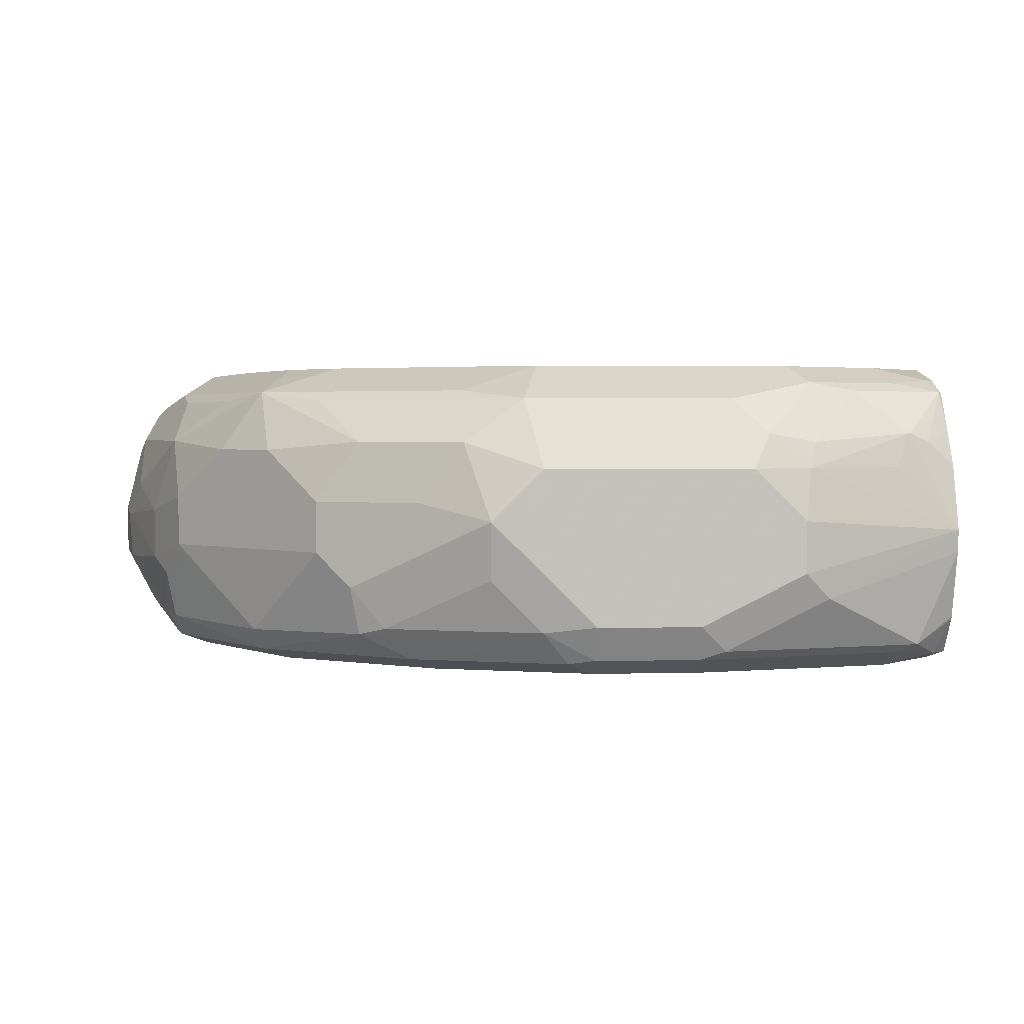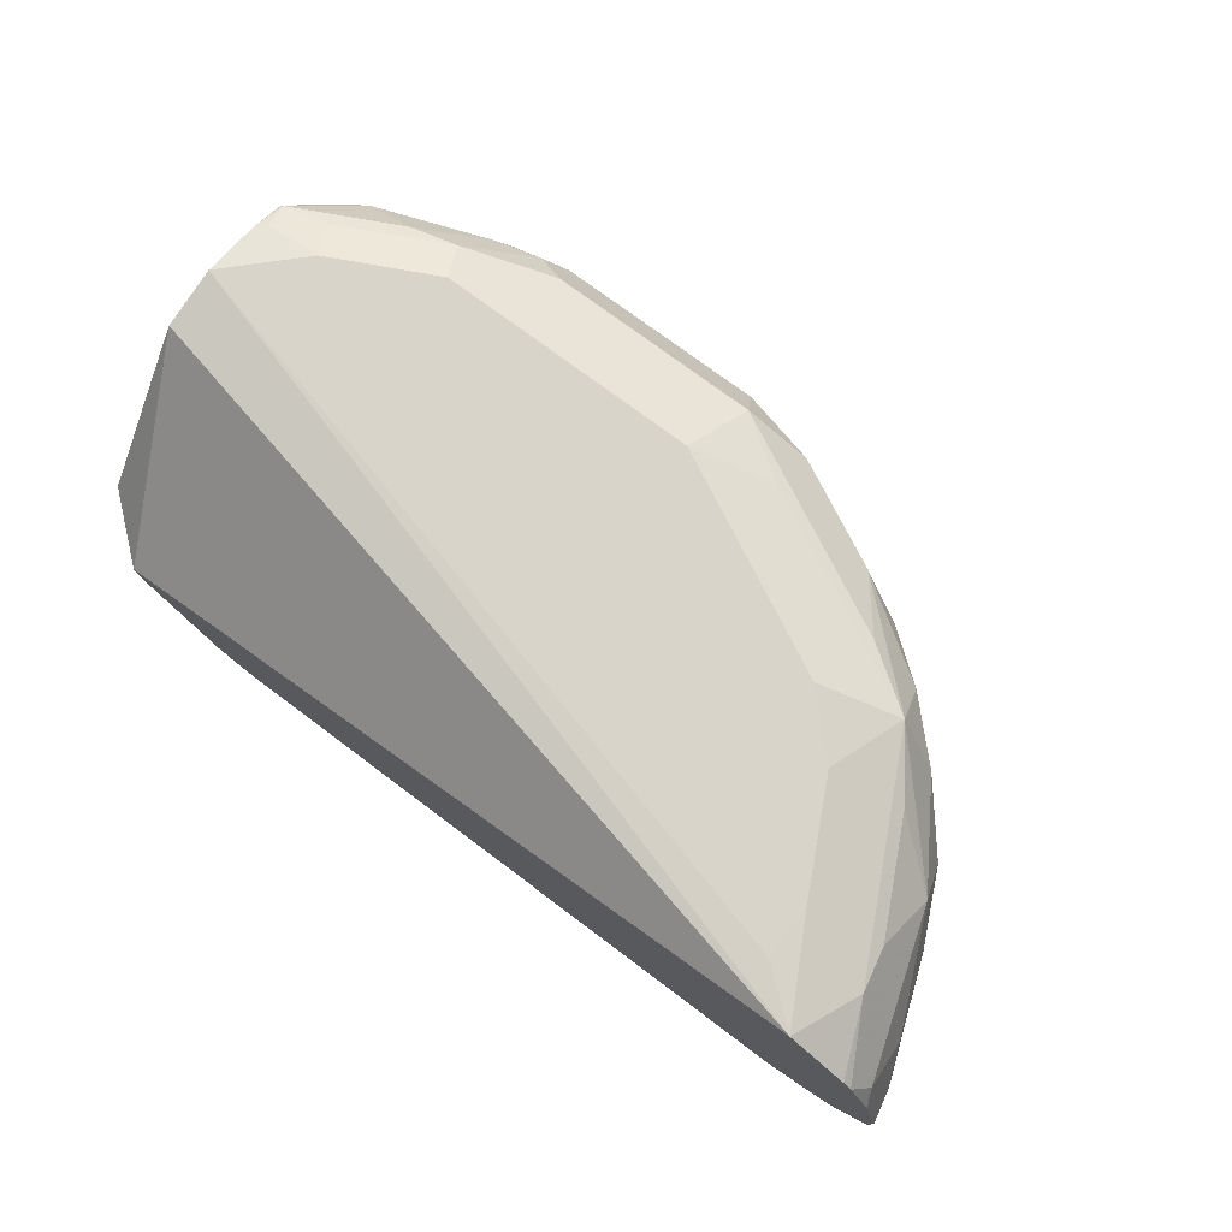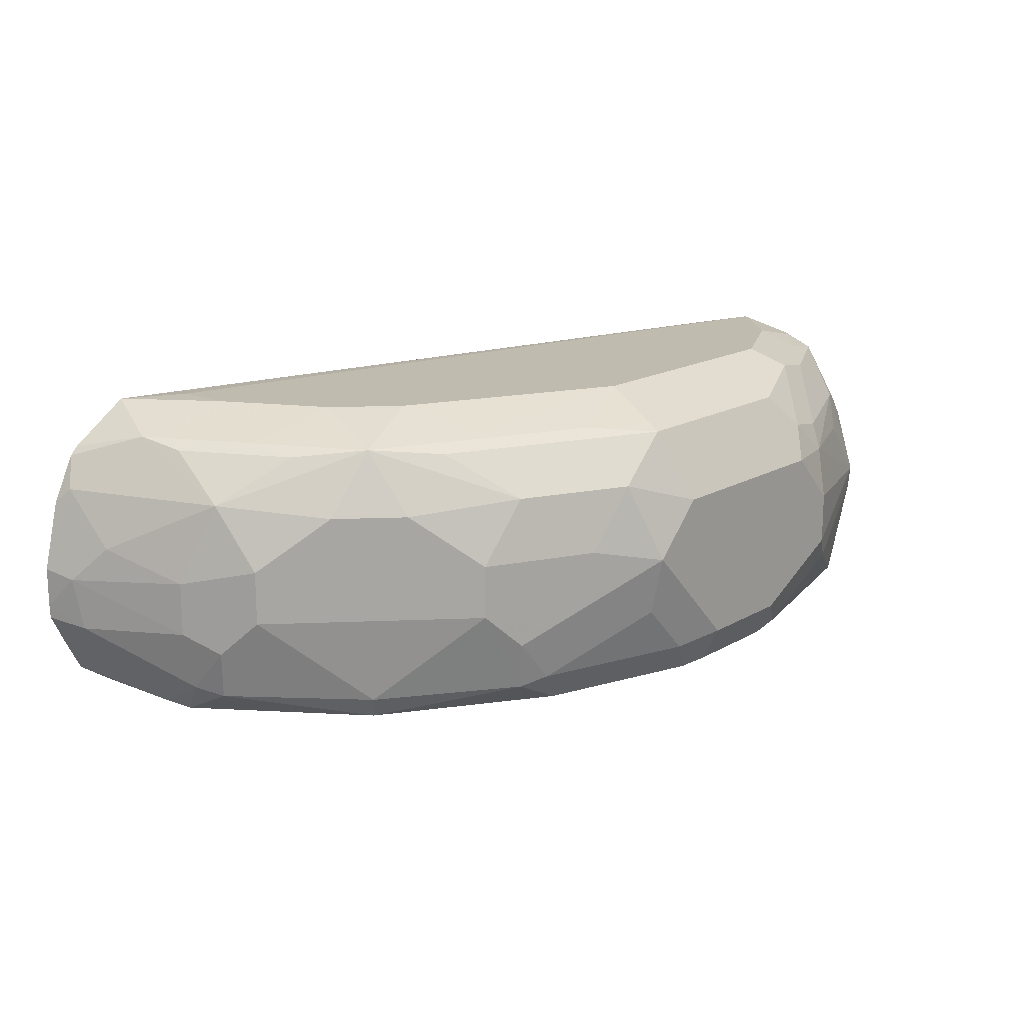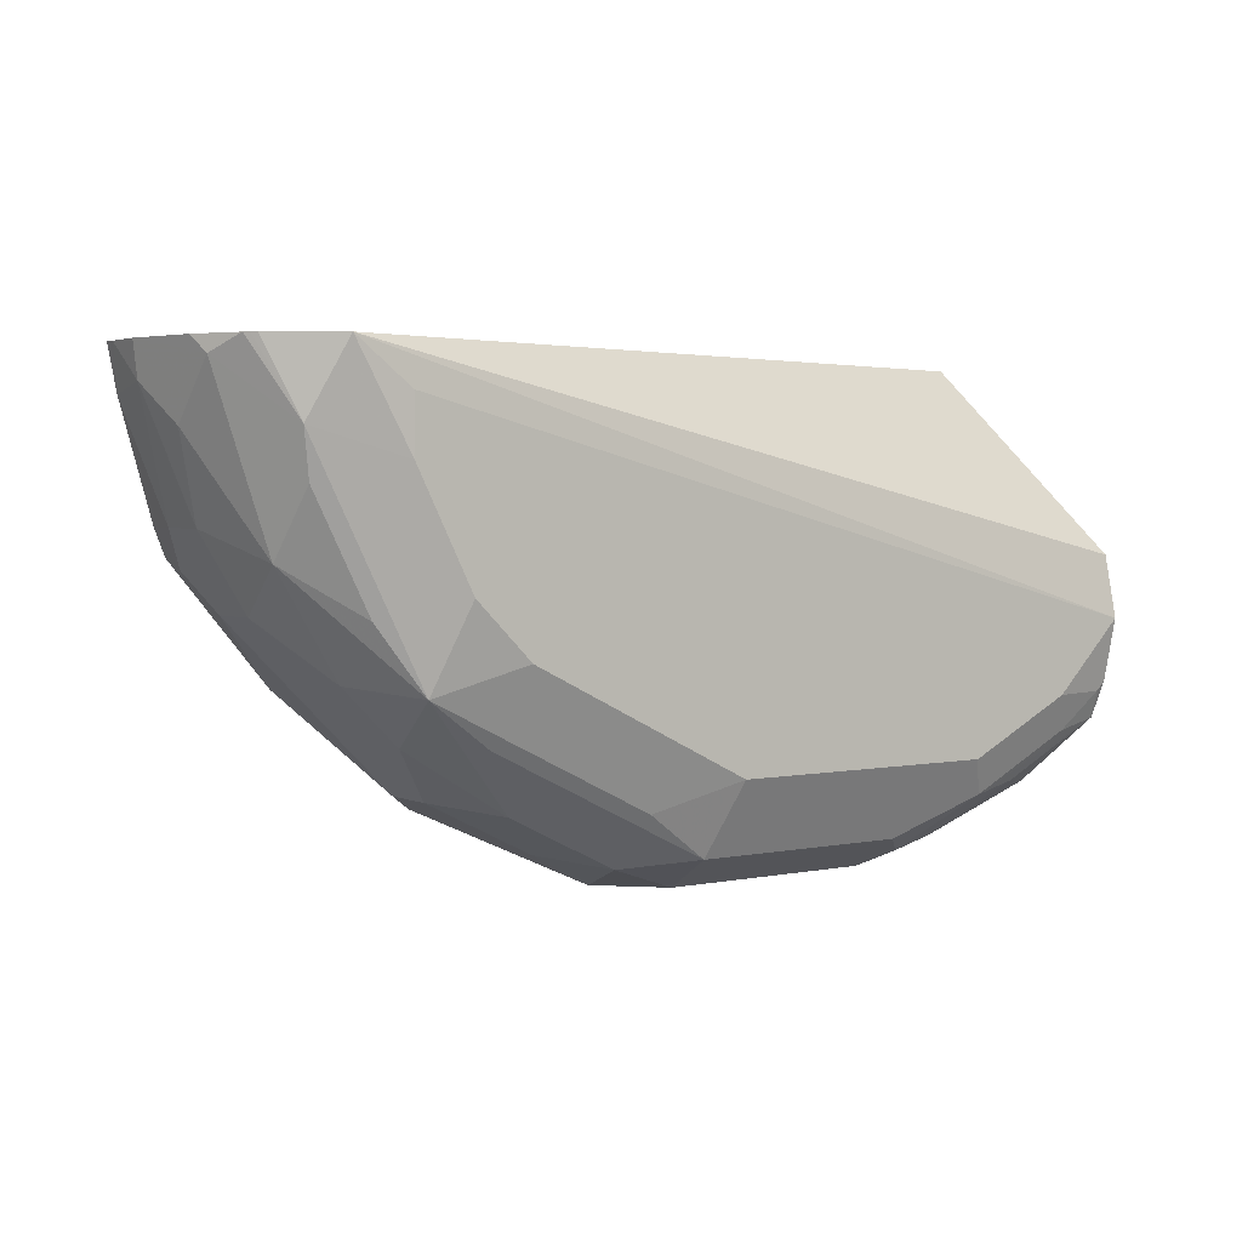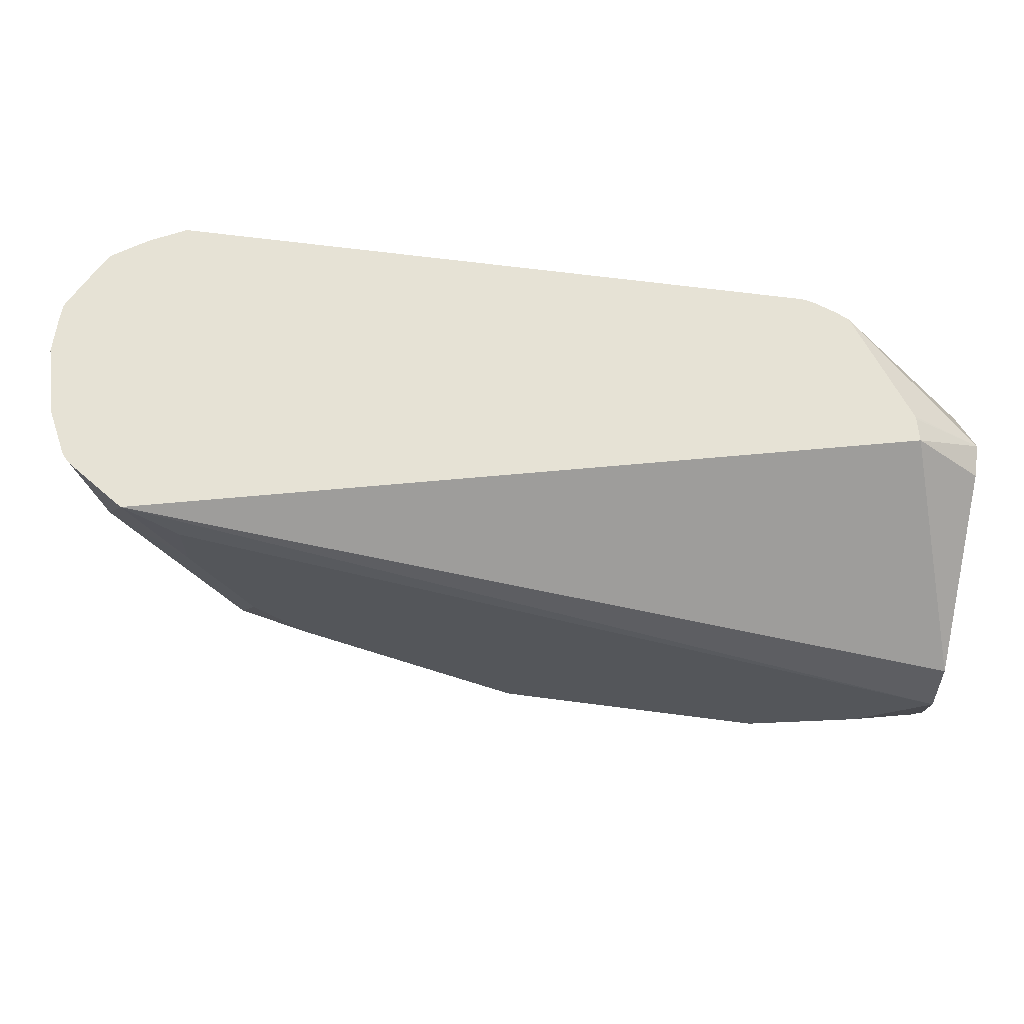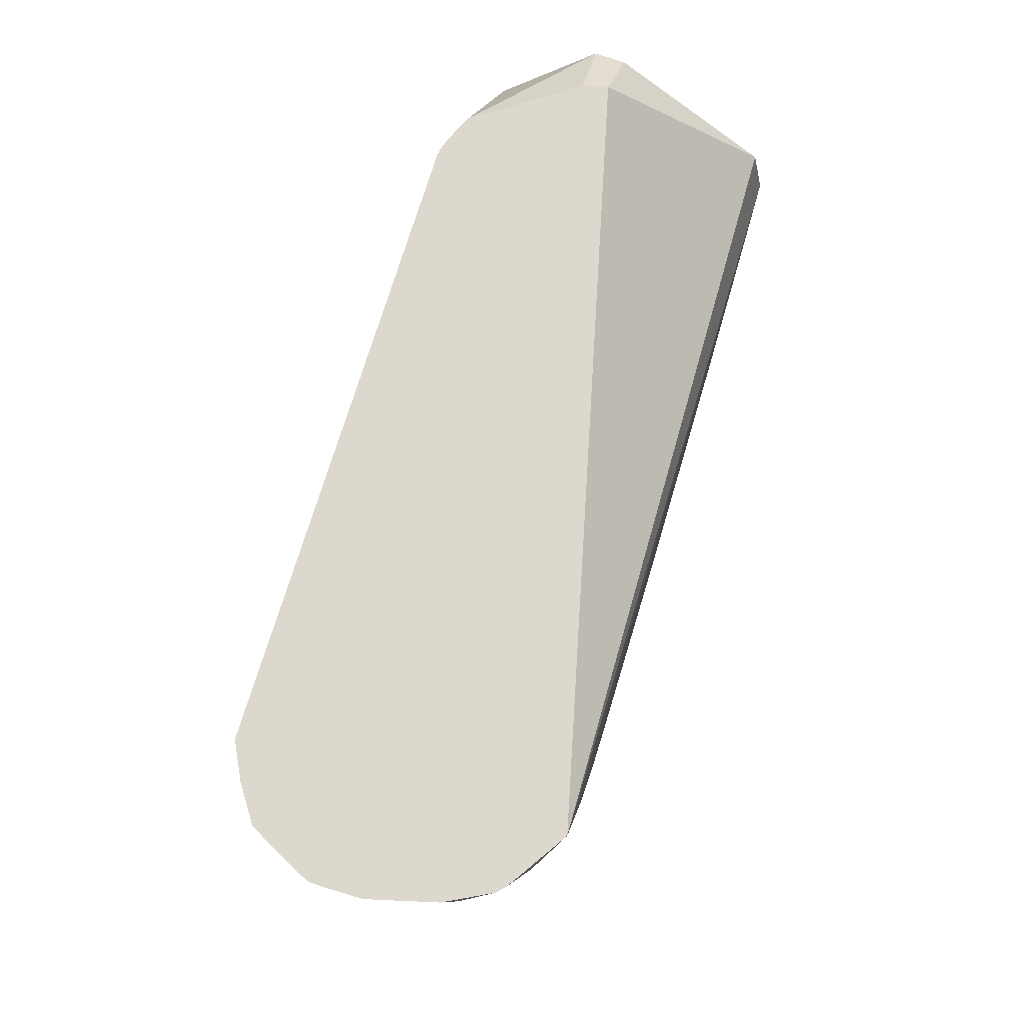
<metadata>
{"format":"obj","ext":"obj","renderer":"f3d","projection":"perspective","resolution":1024,"background":"white","views":[{"elev":2.5,"azim":-3.7,"up":"+Z"},{"elev":75.2,"azim":-143.2,"up":"+Z"},{"elev":16.2,"azim":-49.9,"up":"+Z"},{"elev":3.1,"azim":-34.9,"up":"+Y"},{"elev":63.9,"azim":7.6,"up":"+Y"},{"elev":72.1,"azim":-73.4,"up":"+Y"}]}
</metadata>
<code>
v -0.7942 -0.3971 -0
v -0.7942 -0.3919 -0.02351
v -0.7733 -0.3919 -0.04441
v -0.7525 -0.3971 -0.0418
v -0.7733 -0.3971 0.02089
v -0.7907 -0.3936 0.01741
v -0.8047 -0.3867 0.03135
v -0.8221 -0.3832 0.00696
v -0.8082 -0.3901 -0.00696
v -0.836 -0.371 -0.04441
v -0.7629 -0.3867 -0.05747
v -0.7525 -0.3901 -0.05573
v -0.8465 -0.3657 -0.04703
v -0.7002 -0.3919 -0.05224
v -0.7106 -0.3971 -0.0418
v -0.7664 -0.3901 0.03483
v -0.7803 -0.3832 0.04876
v -0.6897 -0.3971 0.02089
v -0.8465 -0.3657 0.03135
v -0.8639 -0.3414 0.04876
v -0.8639 -0.3623 0.00696
v -0.836 -0.3762 -0.02089
v -0.8499 -0.3692 -0.02786
v -0.8256 -0.3657 -0.05747
v -0.8151 -0.3553 -0.0627
v -0.7525 -0.3762 -0.0627
v -0.7106 -0.3901 -0.05573
v -0.8639 -0.3623 -0.01393
v -0.8918 -0.3274 -0.04876
v -0.8883 -0.3239 -0.05747
v -0.6166 -0.371 -0.05224
v -0.6584 -0.3919 -0.03135
v -0.6689 -0.3971 -0.02089
v -0.6828 -0.3901 0.03483
v -0.7733 -0.3553 0.0627
v -0.8047 -0.3657 0.05224
v -0.8465 -0.3449 0.05224
v -0.6967 -0.3832 0.04876
v -0.6689 -0.3971 -0
v -0.6662 -0.3919 0.02089
v -0.8883 -0.3239 0.05224
v -0.8848 -0.3414 0.02786
v -0.8604 -0.3588 0.02438
v -0.8778 -0.3135 -0.0627
v -0.7106 -0.3762 -0.0627
v -0.627 -0.3553 -0.0627
v -0.627 -0.3692 -0.05573
v -0.8848 -0.3414 -0.01393
v -0.9266 -0.2996 -0.01393
v -0.9301 -0.2822 -0.04703
v -0.9301 -0.2613 -0.05747
v -0.6061 -0.3579 -0.05747
v -0.5997 -0.3619 -0.04302
v -0.5997 -0.3625 -0.0418
v -0.5997 -0.37 -0.01447
v -0.5997 -0.371 -0.00507
v -0.6636 -0.3867 0.03135
v -0.6619 -0.3692 0.05573
v -0.8569 -0.3135 0.0627
v -0.6689 -0.3553 0.0627
v -0.627 -0.3762 0.02089
v -0.6201 -0.3692 0.03483
v -0.8743 -0.31 0.05922
v -0.8778 -0.2926 0.0627
v -0.9092 -0.2822 0.05224
v -0.9057 -0.2996 0.04876
v -0.9301 -0.2822 0.03135
v -0.9057 -0.3205 0.02786
v -0.9266 -0.2996 0.00696
v -0.9196 -0.2508 -0.0627
v -0.6061 -0.3344 -0.0627
v -0.9405 -0.2717 -0.02089
v -0.9335 -0.2857 -0.02786
v -0.9353 -0.2717 -0.04441
v -0.9335 -0.2508 -0.05573
v -0.9335 -0.2136 -0.05573
v -0.9196 -0.2136 -0.0627
v -0.5997 -0.3515 -0.05747
v -0.5997 -0.3624 0.02136
v -0.6114 -0.3657 0.03135
v -0.6427 -0.3657 0.05224
v -0.6009 -0.3449 0.05224
v -0.6201 -0.3483 0.05573
v -0.627 -0.3344 0.0627
v -0.6061 -0.3553 0.0418
v -0.8987 -0.2508 0.0627
v -0.9301 -0.2404 0.05224
v -0.9266 -0.2578 0.04876
v -0.951 -0.2195 0.03135
v -0.951 -0.2404 0.01045
v -0.9405 -0.2717 -0
v -0.9231 -0.2961 0.02438
v -0.5997 -0.328 -0.0627
v -0.9579 -0.2264 -0.003474
v -0.9562 -0.2299 -0.02351
v -0.949 -0.2136 -0.04342
v -0.9471 -0.2136 -0.04666
v -0.6734 -0.2136 -0.0627
v -0.5997 -0.3539 0.03609
v -0.6035 -0.3344 0.05747
v -0.5997 -0.344 0.05145
v -0.5997 -0.3306 0.05747
v -0.6061 -0.3135 0.0627
v -0.8987 -0.2299 0.0627
v -0.9187 -0.2136 0.06178
v -0.9242 -0.2136 0.05811
v -0.9312 -0.2136 0.05342
v -0.9418 -0.2136 0.04638
v -0.9435 -0.2136 0.04473
v -0.9451 -0.2136 0.04309
v -0.951 -0.2136 0.03135
v -0.9539 -0.2136 0.02547
v -0.9605 -0.2136 -0.0009084
v -0.5997 -0.3071 -0.0627
v -0.9605 -0.2136 -0.01631
v -0.9603 -0.2136 -0.02147
v -0.9548 -0.2136 -0.03235
v -0.6689 -0.2136 -0.06168
v -0.5997 -0.3071 0.0627
v -0.5997 -0.2836 0.05747
v -0.625 -0.2136 -0.005794
v -0.5997 -0.2836 -0.05747
v -0.6597 -0.2136 -0.05811
v -0.5997 -0.2347 -0.004824
v -0.5997 -0.2335 -0.01727
v -0.627 -0.2136 -0.01483
v -0.6549 -0.2136 -0.05573
v -0.6274 -0.2136 -0.01582
f 65 87 88
f 65 88 66
f 64 87 65
f 64 86 87
f 62 82 81
f 62 85 82
f 75 97 76
f 60 83 84
f 59 64 63
f 66 88 67
f 58 83 60
f 58 82 83
f 62 80 85
f 67 89 90
f 74 96 75
f 67 91 69
f 67 69 92
f 67 92 68
f 67 88 87
f 67 87 89
f 68 92 69
f 72 74 73
f 72 91 94
f 72 94 95
f 72 95 74
f 74 95 96
f 58 81 82
f 75 96 97
f 67 90 91
f 57 62 81
f 50 73 74
f 56 62 61
f 76 97 96
f 49 91 72
f 49 72 73
f 49 73 50
f 50 74 51
f 51 74 75
f 51 75 76
f 51 76 77
f 51 77 70
f 52 71 93
f 52 93 78
f 52 78 53
f 53 78 93
f 57 81 58
f 53 93 114
f 53 122 125
f 53 125 124
f 53 124 120
f 53 120 119
f 53 119 102
f 53 102 101
f 53 101 99
f 53 99 79
f 53 79 56
f 53 56 55
f 53 55 54
f 56 79 80
f 56 80 62
f 53 114 122
f 76 96 117
f 121 125 126
f 76 116 115
f 87 109 110
f 87 110 89
f 89 111 112
f 89 112 113
f 89 113 90
f 89 110 111
f 90 113 94
f 90 94 91
f 94 113 115
f 94 115 95
f 95 115 116
f 95 116 117
f 95 117 96
f 87 108 109
f 98 118 114
f 100 119 103
f 104 119 105
f 105 119 120
f 105 120 121
f 114 118 122
f 118 123 122
f 120 124 121
f 121 124 125
f 122 123 127
f 122 127 125
f 125 127 128
f 125 128 126
f 49 69 91
f 100 102 119
f 76 117 116
f 87 107 108
f 87 105 106
f 76 115 113
f 76 113 112
f 76 112 111
f 76 111 110
f 76 110 109
f 76 109 108
f 76 108 107
f 76 107 106
f 76 106 105
f 76 105 121
f 76 121 126
f 76 126 128
f 76 128 127
f 87 106 107
f 76 127 123
f 76 118 98
f 76 98 77
f 79 99 80
f 80 99 85
f 82 100 83
f 82 85 99
f 82 99 101
f 82 101 102
f 82 102 100
f 83 100 84
f 84 100 103
f 86 104 105
f 86 105 87
f 76 123 118
f 46 52 47
f 1 2 3
f 44 51 70
f 10 22 23
f 10 23 13
f 11 13 24
f 11 24 25
f 11 25 26
f 11 26 45
f 11 45 27
f 11 27 12
f 12 27 14
f 13 23 28
f 13 28 29
f 13 29 30
f 13 30 24
f 14 27 47
f 14 47 31
f 14 31 32
f 14 32 15
f 15 32 33
f 16 34 38
f 16 38 17
f 17 35 36
f 17 36 37
f 17 37 20
f 17 38 60
f 17 60 35
f 18 39 40
f 18 40 34
f 46 71 52
f 9 21 28
f 9 22 10
f 8 21 9
f 1 3 4
f 1 4 15
f 1 15 33
f 1 33 39
f 1 39 18
f 1 18 5
f 1 5 6
f 1 6 7
f 1 7 8
f 1 8 9
f 1 9 2
f 2 9 10
f 2 10 3
f 19 20 41
f 3 11 12
f 3 10 13
f 3 13 11
f 4 12 14
f 4 14 15
f 5 16 17
f 5 17 7
f 5 7 6
f 5 18 34
f 5 34 16
f 7 19 21
f 7 21 8
f 7 17 20
f 7 20 19
f 3 12 4
f 19 41 42
f 9 28 22
f 19 43 21
f 34 40 57
f 34 57 58
f 34 58 38
f 35 59 37
f 35 37 36
f 35 60 84
f 35 84 103
f 35 103 119
f 35 119 104
f 35 104 86
f 35 86 64
f 35 64 59
f 37 59 41
f 33 56 39
f 38 58 60
f 40 56 61
f 40 61 62
f 40 62 57
f 41 59 63
f 41 63 64
f 41 64 65
f 41 65 66
f 41 66 67
f 41 67 68
f 41 68 42
f 42 68 69
f 42 69 49
f 19 42 43
f 39 56 40
f 32 56 33
f 42 49 48
f 31 55 32
f 20 37 41
f 21 43 42
f 21 42 48
f 21 48 28
f 22 28 23
f 24 30 44
f 24 44 25
f 32 55 56
f 25 70 77
f 25 77 98
f 25 98 114
f 25 114 93
f 25 93 71
f 25 71 46
f 25 44 70
f 25 45 26
f 25 46 45
f 31 54 55
f 31 53 54
f 31 52 53
f 30 51 44
f 30 50 51
f 31 47 52
f 29 49 50
f 29 48 49
f 28 48 29
f 27 46 47
f 27 45 46
f 29 50 30

</code>
